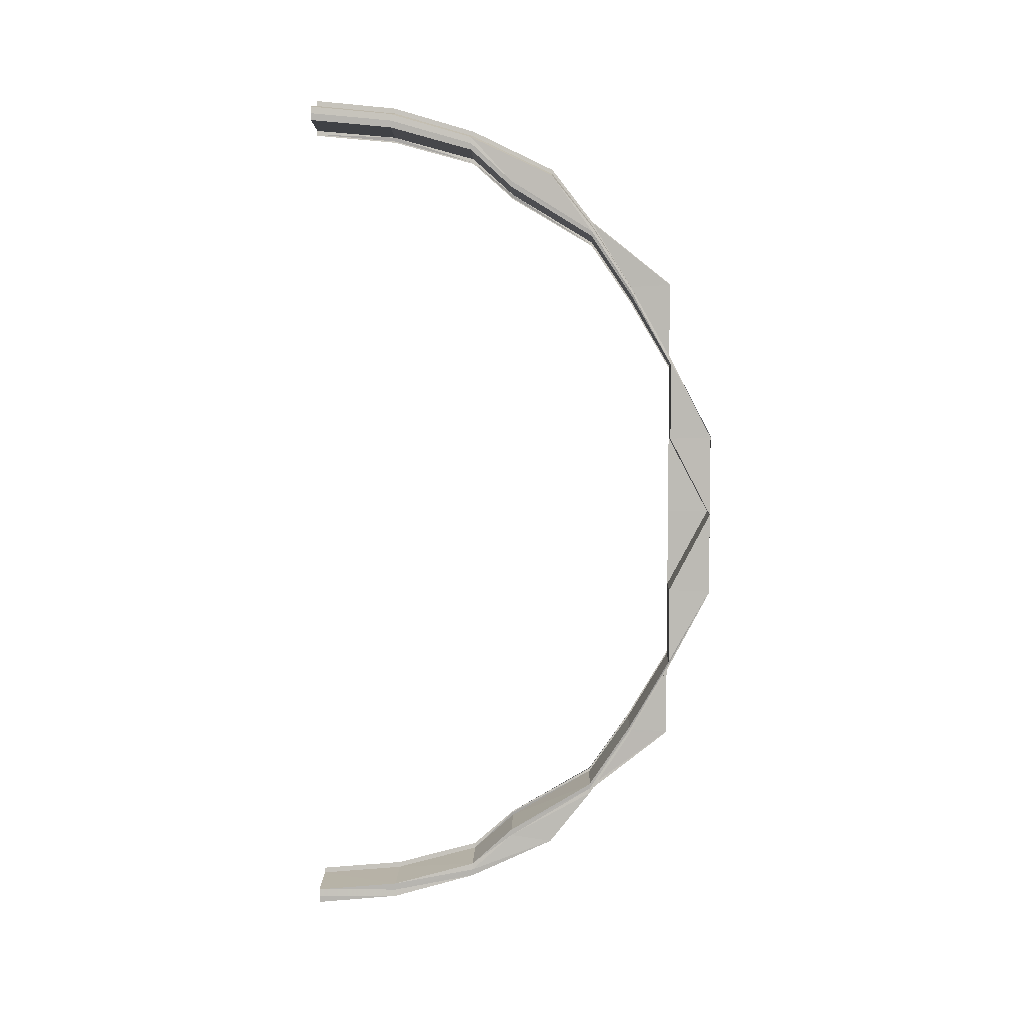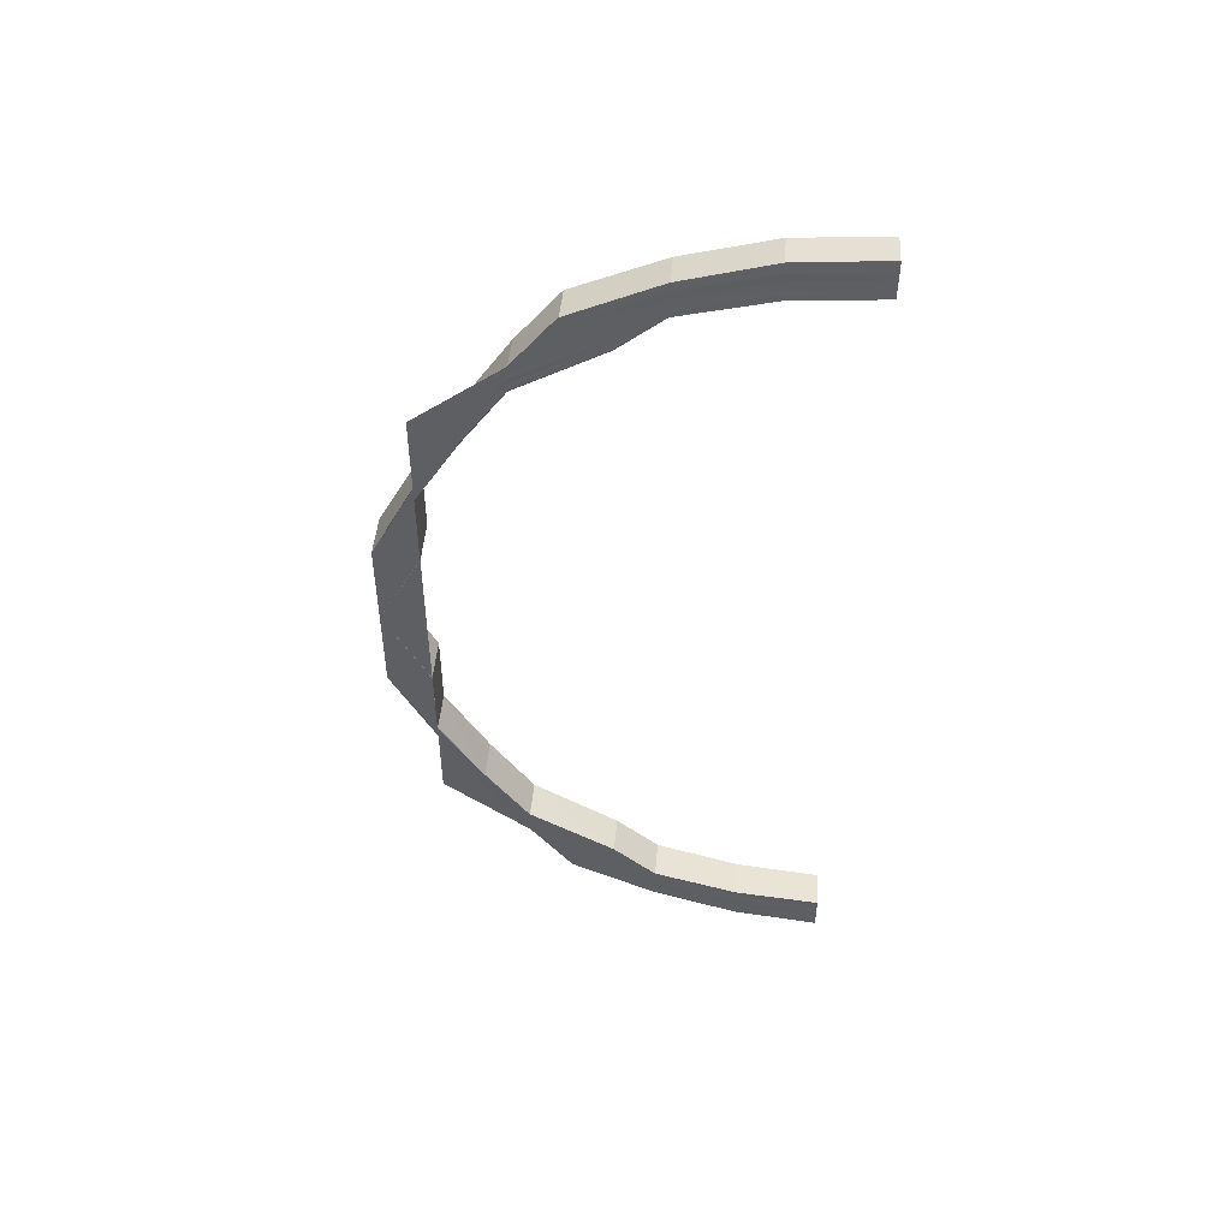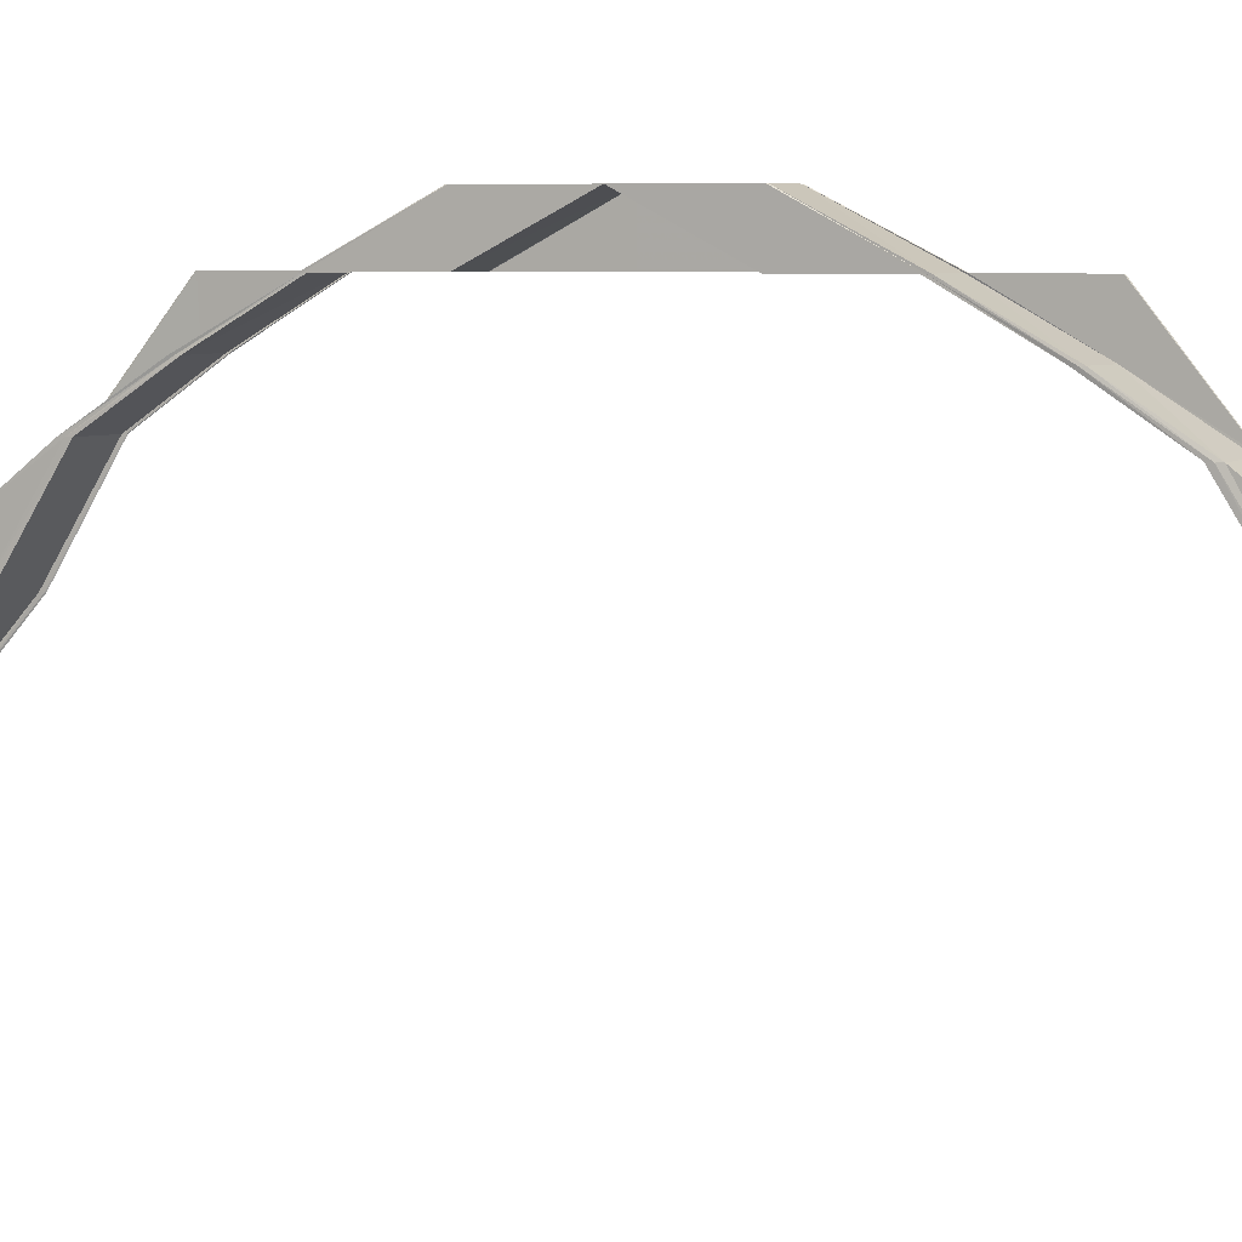
<metadata>
{"format":"obj","ext":"obj","renderer":"f3d","projection":"perspective","resolution":1024,"background":"white","views":[{"elev":5.6,"azim":92.8,"up":"+Z"},{"elev":48.9,"azim":-84.6,"up":"+Z"},{"elev":5.5,"azim":112.8,"up":"+Y"}]}
</metadata>
<code>
o 18054
v 2248 1880 8.609
v 2248 1880 8.611
v 2248 1880 8.609
v 2248 1880 8.611
v 2248 1880 8.609
v 2248 1880 8.612
v 2248 1880 8.61
v 2248 1880 8.611
v 2248 1881 8.618
v 2248 1880 8.613
v 2248 1880 8.612
v 2248 1880 8.611
v 2248 1880 8.611
v 2248 1881 8.617
v 2248 1881 8.617
v 2248 1880 8.611
v 2248 1881 8.627
v 2248 1881 8.619
v 2248 1881 8.618
v 2248 1881 8.617
v 2248 1881 8.617
v 2248 1881 8.626
v 2248 1881 8.626
v 2248 1881 8.617
v 2248 1881 8.64
v 2248 1881 8.628
v 2248 1881 8.627
v 2248 1881 8.626
v 2248 1881 8.626
v 2248 1881 8.639
v 2248 1881 8.639
v 2248 1881 8.626
v 2248 1881 8.656
v 2248 1881 8.641
v 2248 1881 8.64
v 2248 1881 8.639
v 2248 1881 8.639
v 2248 1881 8.655
v 2248 1881 8.655
v 2248 1881 8.639
v 2248 1881 8.674
v 2248 1881 8.657
v 2248 1881 8.656
v 2248 1881 8.655
v 2248 1881 8.673
v 2248 1881 8.656
v 2248 1881 8.693
v 2248 1881 8.674
v 2248 1881 8.693
v 2248 1881 8.673
v 2248 1881 8.674
v 2248 1881 8.673
v 2248 1881 8.673
v 2248 1881 8.693
v 2248 1881 8.673
v 2248 1881 8.693
v 2248 1881 8.693
v 2248 1881 8.674
v 2248 1881 8.693
v 2248 1881 8.693
v 2248 1881 8.673
v 2248 1881 8.674
v 2248 1881 8.674
v 2248 1881 8.656
v 2248 1881 8.674
v 2248 1881 8.693
v 2248 1881 8.674
v 2248 1881 8.657
v 2248 1881 8.693
v 2248 1881 8.693
v 2248 1881 8.656
v 2248 1881 8.641
v 2248 1881 8.64
v 2248 1881 8.628
v 2248 1881 8.657
v 2248 1881 8.627
v 2248 1881 8.619
v 2248 1881 8.618
v 2248 1880 8.613
v 2248 1880 8.612
v 2248 1880 8.611
v 2248 1881 8.641
v 2248 1881 8.675
v 2248 1881 8.694
v 2248 1881 8.713
v 2248 1881 8.657
v 2248 1881 8.675
v 2248 1881 8.64
v 2248 1881 8.627
v 2248 1881 8.655
v 2248 1881 8.656
v 2248 1881 8.655
v 2248 1881 8.639
v 2248 1881 8.639
v 2248 1881 8.64
v 2248 1881 8.639
v 2248 1881 8.639
v 2248 1881 8.64
v 2248 1881 8.639
v 2248 1881 8.626
v 2248 1881 8.626
v 2248 1881 8.627
v 2248 1881 8.626
v 2248 1881 8.628
v 2248 1881 8.618
v 2248 1881 8.626
v 2248 1881 8.627
v 2248 1881 8.626
v 2248 1881 8.617
v 2248 1881 8.617
v 2248 1881 8.618
v 2248 1881 8.617
v 2248 1881 8.642
v 2248 1881 8.658
v 2248 1881 8.676
v 2248 1881 8.694
v 2248 1881 8.694
v 2248 1881 8.675
v 2248 1881 8.694
v 2248 1881 8.713
v 2248 1881 8.658
v 2248 1881 8.659
v 2248 1881 8.643
v 2248 1881 8.644
v 2248 1881 8.631
v 2248 1881 8.632
v 2248 1881 8.622
v 2248 1881 8.623
v 2248 1880 8.617
v 2248 1880 8.618
v 2248 1880 8.615
v 2248 1880 8.616
v 2248 1880 8.617
v 2248 1880 8.619
v 2248 1880 8.617
v 2248 1880 8.619
v 2248 1880 8.617
v 2248 1880 8.618
v 2248 1880 8.616
v 2248 1880 8.617
v 2248 1880 8.618
v 2248 1881 8.624
v 2248 1881 8.623
v 2248 1881 8.625
v 2248 1880 8.619
v 2248 1880 8.619
v 2248 1880 8.619
v 2248 1880 8.618
v 2248 1881 8.622
v 2248 1881 8.623
v 2248 1881 8.633
v 2248 1881 8.632
v 2248 1881 8.633
v 2248 1881 8.625
v 2248 1881 8.624
v 2248 1881 8.625
v 2248 1881 8.623
v 2248 1881 8.631
v 2248 1881 8.632
v 2248 1881 8.645
v 2248 1881 8.644
v 2248 1881 8.645
v 2248 1881 8.633
v 2248 1881 8.633
v 2248 1881 8.633
v 2248 1881 8.632
v 2248 1881 8.643
v 2248 1881 8.644
v 2248 1881 8.66
v 2248 1881 8.659
v 2248 1881 8.66
v 2248 1881 8.645
v 2248 1881 8.645
v 2248 1881 8.645
v 2248 1881 8.644
v 2248 1881 8.658
v 2248 1881 8.659
v 2248 1881 8.675
v 2248 1881 8.676
v 2248 1881 8.676
v 2248 1881 8.676
v 2248 1881 8.676
v 2248 1881 8.66
v 2248 1881 8.66
v 2248 1881 8.66
v 2248 1881 8.659
v 2248 1881 8.675
v 2248 1881 8.693
v 2248 1881 8.713
v 2248 1881 8.694
v 2248 1881 8.675
v 2248 1881 8.658
v 2248 1881 8.693
v 2248 1881 8.733
v 2248 1881 8.732
v 2248 1881 8.733
v 2248 1881 8.752
v 2248 1881 8.674
v 2248 1881 8.693
v 2248 1881 8.713
v 2248 1881 8.713
v 2248 1881 8.694
v 2248 1881 8.713
v 2248 1881 8.694
v 2248 1881 8.694
v 2248 1881 8.657
v 2248 1881 8.657
v 2248 1881 8.643
v 2248 1881 8.641
v 2248 1881 8.642
v 2248 1881 8.631
v 2248 1881 8.628
v 2248 1881 8.63
v 2248 1881 8.622
v 2248 1881 8.619
v 2248 1881 8.621
v 2248 1880 8.617
v 2248 1880 8.615
v 2248 1880 8.615
v 2248 1880 8.613
v 2248 1880 8.613
v 2248 1880 8.611
v 2248 1880 8.613
v 2248 1880 8.615
v 2248 1880 8.609
v 2248 1880 8.611
v 2248 1880 8.61
v 2248 1880 8.609
v 2248 1880 8.611
v 2248 1880 8.609
v 2248 1880 8.612
v 2248 1880 8.61
v 2248 1880 8.613
v 2248 1880 8.612
v 2248 1881 8.617
v 2248 1881 8.618
v 2248 1881 8.617
v 2248 1880 8.611
v 2248 1880 8.611
v 2248 1880 8.612
v 2248 1880 8.611
v 2248 1881 8.619
v 2248 1880 8.611
v 2248 1880 8.61
v 2248 1881 8.63
v 2248 1881 8.621
v 2248 1880 8.615
v 2248 1880 8.613
v 2248 1881 8.643
v 2248 1881 8.631
v 2248 1881 8.622
v 2248 1880 8.617
v 2248 1880 8.615
v 2248 1880 8.61
v 2248 1880 8.611
v 2248 1880 8.613
v 2248 1880 8.615
v 2248 1880 8.616
v 2248 1880 8.618
v 2248 1881 8.623
v 2248 1881 8.632
v 2248 1880 8.616
v 2248 1880 8.617
v 2248 1880 8.617
v 2248 1880 8.619
v 2248 1880 8.619
v 2248 1880 8.617
v 2248 1880 8.618
v 2248 1880 8.619
v 2248 1880 8.619
v 2248 1881 8.625
v 2248 1881 8.624
v 2248 1880 8.619
v 2248 1881 8.623
v 2248 1881 8.624
v 2248 1881 8.625
v 2248 1881 8.633
v 2248 1881 8.633
v 2248 1881 8.624
v 2248 1881 8.644
v 2248 1881 8.632
v 2248 1881 8.633
v 2248 1881 8.633
v 2248 1881 8.645
v 2248 1881 8.645
v 2248 1881 8.633
v 2248 1881 8.659
v 2248 1881 8.644
v 2248 1881 8.645
v 2248 1881 8.645
v 2248 1881 8.66
v 2248 1881 8.66
v 2248 1881 8.645
v 2248 1881 8.676
v 2248 1881 8.659
v 2248 1881 8.66
v 2248 1881 8.66
v 2248 1881 8.676
v 2248 1881 8.676
v 2248 1881 8.66
v 2248 1881 8.713
v 2248 1881 8.733
v 2248 1881 8.713
v 2248 1881 8.713
v 2248 1881 8.732
v 2248 1881 8.733
v 2248 1881 8.713
v 2248 1881 8.733
v 2248 1881 8.752
v 2248 1881 8.732
v 2248 1881 8.732
v 2248 1881 8.713
v 2248 1881 8.732
v 2248 1881 8.713
v 2248 1881 8.732
v 2248 1881 8.732
v 2248 1881 8.713
v 2248 1881 8.732
v 2248 1881 8.733
v 2248 1881 8.751
v 2248 1881 8.751
v 2248 1881 8.732
v 2248 1881 8.75
v 2248 1881 8.751
v 2248 1881 8.768
v 2248 1881 8.783
v 2248 1881 8.767
v 2248 1881 8.795
v 2248 1881 8.782
v 2248 1881 8.804
v 2248 1881 8.794
v 2248 1880 8.809
v 2248 1881 8.803
v 2248 1880 8.811
v 2248 1880 8.808
v 2248 1880 8.81
v 2248 1880 8.808
v 2248 1880 8.809
v 2248 1880 8.809
v 2248 1880 8.807
v 2248 1880 8.807
v 2248 1880 8.807
v 2248 1880 8.808
v 2248 1880 8.809
v 2248 1881 8.803
v 2248 1880 8.807
v 2248 1880 8.808
v 2248 1880 8.807
v 2248 1881 8.801
v 2248 1881 8.802
v 2248 1881 8.801
v 2248 1881 8.803
v 2248 1881 8.804
v 2248 1881 8.794
v 2248 1881 8.802
v 2248 1881 8.803
v 2248 1881 8.801
v 2248 1881 8.793
v 2248 1881 8.793
v 2248 1881 8.793
v 2248 1881 8.794
v 2248 1881 8.795
v 2248 1881 8.782
v 2248 1881 8.793
v 2248 1881 8.794
v 2248 1881 8.793
v 2248 1881 8.781
v 2248 1881 8.781
v 2248 1881 8.781
v 2248 1881 8.782
v 2248 1881 8.783
v 2248 1881 8.767
v 2248 1881 8.768
v 2248 1881 8.75
v 2248 1881 8.781
v 2248 1881 8.782
v 2248 1881 8.766
v 2248 1881 8.767
v 2248 1881 8.781
v 2248 1881 8.766
v 2248 1881 8.766
v 2248 1881 8.75
v 2248 1881 8.766
v 2248 1881 8.766
v 2248 1881 8.767
v 2248 1881 8.75
v 2248 1881 8.75
v 2248 1881 8.75
v 2248 1881 8.769
v 2248 1881 8.784
v 2248 1881 8.768
v 2248 1881 8.751
v 2248 1881 8.783
v 2248 1881 8.785
v 2248 1881 8.796
v 2248 1881 8.795
v 2248 1881 8.798
v 2248 1881 8.785
v 2248 1881 8.798
v 2248 1881 8.769
v 2248 1881 8.807
v 2248 1881 8.751
v 2248 1881 8.769
v 2248 1881 8.752
v 2248 1881 8.77
v 2248 1881 8.786
v 2248 1881 8.752
v 2248 1881 8.753
v 2248 1881 8.733
v 2248 1881 8.733
v 2248 1881 8.753
v 2248 1881 8.733
v 2248 1881 8.771
v 2248 1881 8.753
v 2248 1881 8.733
v 2248 1881 8.753
v 2248 1881 8.753
v 2248 1881 8.733
v 2248 1881 8.752
v 2248 1881 8.733
v 2248 1881 8.77
v 2248 1881 8.752
v 2248 1881 8.752
v 2248 1881 8.733
v 2248 1881 8.751
v 2248 1881 8.769
v 2248 1881 8.768
v 2248 1881 8.75
v 2248 1881 8.767
v 2248 1881 8.75
v 2248 1881 8.75
v 2248 1881 8.75
v 2248 1881 8.766
v 2248 1881 8.782
v 2248 1881 8.766
v 2248 1881 8.75
v 2248 1881 8.767
v 2248 1881 8.766
v 2248 1881 8.766
v 2248 1881 8.781
v 2248 1881 8.781
v 2248 1881 8.766
v 2248 1881 8.783
v 2248 1881 8.794
v 2248 1881 8.782
v 2248 1881 8.781
v 2248 1881 8.781
v 2248 1881 8.793
v 2248 1881 8.793
v 2248 1881 8.781
v 2248 1881 8.784
v 2248 1881 8.795
v 2248 1881 8.803
v 2248 1881 8.794
v 2248 1881 8.793
v 2248 1881 8.793
v 2248 1881 8.801
v 2248 1881 8.802
v 2248 1881 8.793
v 2248 1881 8.796
v 2248 1881 8.769
v 2248 1881 8.752
v 2248 1881 8.752
v 2248 1881 8.733
v 2248 1881 8.77
v 2248 1881 8.769
v 2248 1881 8.786
v 2248 1881 8.785
v 2248 1881 8.785
v 2248 1881 8.77
v 2248 1881 8.799
v 2248 1881 8.798
v 2248 1881 8.786
v 2248 1881 8.808
v 2248 1881 8.807
v 2248 1881 8.798
v 2248 1881 8.787
v 2248 1881 8.786
v 2248 1881 8.799
v 2248 1881 8.787
v 2248 1881 8.771
v 2248 1881 8.771
v 2248 1881 8.77
v 2248 1881 8.771
v 2248 1881 8.8
v 2248 1881 8.799
v 2248 1881 8.8
v 2248 1881 8.787
v 2248 1881 8.787
v 2248 1881 8.786
v 2248 1881 8.787
v 2248 1881 8.809
v 2248 1881 8.808
v 2248 1881 8.809
v 2248 1881 8.8
v 2248 1881 8.8
v 2248 1881 8.799
v 2248 1881 8.8
v 2248 1881 8.807
v 2248 1881 8.808
v 2248 1880 8.815
v 2248 1880 8.814
v 2248 1880 8.815
v 2248 1881 8.809
v 2248 1881 8.809
v 2248 1881 8.808
v 2248 1881 8.809
v 2248 1881 8.805
v 2248 1881 8.804
v 2248 1880 8.809
v 2248 1880 8.808
v 2248 1881 8.803
v 2248 1881 8.802
v 2248 1881 8.801
v 2248 1880 8.807
v 2248 1880 8.81
v 2248 1880 8.807
v 2248 1881 8.802
v 2248 1880 8.808
v 2248 1880 8.807
v 2248 1880 8.807
v 2248 1880 8.809
v 2248 1880 8.809
v 2248 1880 8.807
v 2248 1880 8.813
v 2248 1880 8.813
v 2248 1880 8.811
v 2248 1880 8.809
v 2248 1880 8.815
v 2248 1880 8.811
v 2248 1881 8.804
v 2248 1880 8.813
v 2248 1880 8.813
v 2248 1880 8.816
v 2248 1880 8.815
v 2248 1880 8.813
v 2248 1880 8.814
v 2248 1880 8.814
v 2248 1880 8.815
v 2248 1880 8.815
v 2248 1880 8.817
v 2248 1880 8.817
v 2248 1880 8.815
v 2248 1880 8.814
v 2248 1880 8.813
v 2248 1881 8.805
v 2248 1881 8.807
v 2248 1881 8.808
v 2248 1881 8.808
v 2248 1881 8.809
v 2248 1881 8.809
v 2248 1880 8.815
v 2248 1880 8.815
v 2248 1881 8.809
v 2248 1881 8.799
v 2248 1881 8.8
v 2248 1881 8.8
v 2248 1881 8.809
v 2248 1881 8.809
v 2248 1881 8.8
v 2248 1881 8.799
v 2248 1881 8.786
v 2248 1881 8.787
v 2248 1881 8.787
v 2248 1881 8.8
v 2248 1881 8.8
v 2248 1881 8.787
v 2248 1881 8.77
v 2248 1881 8.771
v 2248 1881 8.771
v 2248 1881 8.787
v 2248 1881 8.787
v 2248 1881 8.771
v 2248 1880 8.811
v 2248 1880 8.811
v 2248 1880 8.81
v 2248 1880 8.813
v 2248 1880 8.815
v 2248 1880 8.816
v 2248 1880 8.814
v 2248 1880 8.817
v 2248 1880 8.816
v 2248 1880 8.817
v 2248 1880 8.815
v 2248 1880 8.815
v 2248 1880 8.814
v 2248 1880 8.815
f 1 2 3
f 2 4 5
f 6 4 5
f 7 6 3
f 7 6 8
f 6 9 10
f 11 9 12
f 13 14 12
f 14 15 16
f 9 15 16
f 9 17 18
f 19 17 20
f 21 22 20
f 22 23 24
f 17 23 24
f 17 25 26
f 27 25 28
f 29 30 28
f 30 31 32
f 25 31 32
f 25 33 34
f 35 33 36
f 37 38 36
f 38 39 40
f 33 39 40
f 33 41 42
f 43 41 44
f 44 45 46
f 41 47 48
f 47 49 50
f 51 47 52
f 53 54 52
f 55 56 53
f 56 57 58
f 59 60 58
f 61 56 62
f 61 63 64
f 65 58 64
f 65 59 62
f 66 59 65
f 62 67 68
f 69 70 67
f 71 68 72
f 73 72 74
f 75 65 71
f 76 74 77
f 78 77 79
f 80 79 81
f 82 75 73
f 83 65 75
f 83 66 65
f 84 66 83
f 84 85 66
f 86 83 75
f 86 75 82
f 87 83 86
f 75 64 88
f 82 88 89
f 90 91 88
f 90 92 93
f 94 90 95
f 94 90 96
f 97 98 89
f 97 99 100
f 101 97 102
f 101 97 103
f 104 89 105
f 106 107 105
f 106 108 109
f 110 106 111
f 110 106 112
f 104 82 76
f 113 82 104
f 113 86 82
f 114 86 113
f 114 87 86
f 115 87 114
f 116 117 115
f 118 119 115
f 119 120 117
f 121 118 122
f 123 121 124
f 125 123 126
f 127 125 128
f 129 127 130
f 131 129 132
f 133 134 132
f 133 134 135
f 134 136 137
f 134 138 139
f 140 141 139
f 142 143 141
f 142 144 145
f 146 142 147
f 146 142 148
f 149 150 141
f 151 152 150
f 151 153 154
f 155 151 156
f 155 151 157
f 158 159 150
f 160 161 159
f 160 162 163
f 164 160 165
f 164 160 166
f 167 168 159
f 169 170 168
f 169 171 172
f 173 169 174
f 173 169 175
f 176 177 168
f 178 179 177
f 180 181 177
f 180 182 183
f 184 180 185
f 184 180 186
f 187 188 178
f 188 189 190
f 188 190 191
f 187 191 192
f 193 188 187
f 194 195 189
f 69 85 193
f 196 197 194
f 198 199 187
f 200 120 193
f 120 201 202
f 203 201 202
f 200 203 204
f 205 200 204
f 205 200 84
f 206 198 207
f 207 187 176
f 48 187 207
f 207 192 208
f 209 206 210
f 42 207 210
f 210 207 167
f 210 208 211
f 212 209 213
f 34 210 213
f 213 210 158
f 213 211 214
f 215 212 216
f 26 213 216
f 216 213 149
f 216 214 217
f 218 217 219
f 18 216 218
f 218 216 140
f 220 215 218
f 10 218 221
f 222 220 223
f 223 218 224
f 225 226 227
f 225 226 228
f 226 229 230
f 226 231 232
f 233 234 232
f 235 236 234
f 235 237 238
f 239 235 240
f 239 235 241
f 242 105 234
f 233 242 80
f 242 104 78
f 243 233 244
f 245 104 242
f 245 113 104
f 246 242 233
f 246 245 242
f 247 233 243
f 247 246 233
f 248 247 243
f 249 113 245
f 249 114 113
f 122 114 249
f 250 249 245
f 250 245 246
f 124 249 250
f 251 246 247
f 251 250 246
f 126 250 251
f 252 251 247
f 128 251 252
f 252 247 248
f 130 252 253
f 253 252 248
f 254 255 248
f 255 256 248
f 256 257 248
f 257 258 248
f 258 259 253
f 259 260 252
f 260 261 251
f 262 259 263
f 264 265 263
f 259 266 267
f 265 266 267
f 268 260 269
f 270 271 269
f 260 272 273
f 271 272 273
f 274 261 275
f 276 277 275
f 277 278 279
f 261 278 279
f 261 280 250
f 281 280 282
f 283 284 282
f 284 285 286
f 280 285 286
f 280 287 249
f 288 287 289
f 290 291 289
f 291 292 293
f 287 292 293
f 287 294 114
f 295 294 296
f 297 298 296
f 294 299 300
f 298 299 300
f 301 302 303
f 304 305 301
f 302 306 307
f 308 309 306
f 310 311 301
f 312 313 301
f 314 315 312
f 313 316 317
f 318 316 317
f 311 319 85
f 311 320 319
f 318 321 322
f 321 323 322
f 324 325 323
f 325 326 327
f 326 328 329
f 328 330 331
f 330 332 333
f 332 334 335
f 334 336 337
f 338 336 337
f 338 339 340
f 341 338 342
f 341 338 343
f 344 337 345
f 346 347 345
f 346 348 349
f 350 346 351
f 350 346 352
f 353 345 354
f 355 356 354
f 355 357 358
f 359 355 360
f 359 355 361
f 362 354 363
f 364 365 363
f 364 366 367
f 368 364 369
f 368 364 370
f 371 363 372
f 373 372 374
f 375 376 372
f 377 378 374
f 375 379 380
f 377 381 382
f 383 375 384
f 383 375 385
f 386 377 387
f 386 377 388
f 389 390 373
f 389 391 392
f 390 393 391
f 394 390 389
f 395 396 393
f 390 395 371
f 397 395 390
f 398 399 390
f 400 398 389
f 399 401 395
f 197 400 402
f 402 389 321
f 403 389 402
f 194 402 318
f 404 402 194
f 405 406 403
f 309 405 404
f 407 405 408
f 409 309 410
f 410 411 412
f 405 413 411
f 309 414 415
f 416 414 415
f 417 416 418
f 417 419 420
f 413 421 422
f 423 422 420
f 424 423 302
f 425 423 424
f 319 425 424
f 320 425 319
f 425 426 423
f 320 427 425
f 427 426 425
f 327 427 320
f 428 429 320
f 430 429 431
f 432 433 431
f 429 434 427
f 433 435 436
f 429 435 436
f 437 434 438
f 439 440 438
f 440 441 442
f 434 441 442
f 329 443 427
f 434 444 443
f 427 443 426
f 445 444 446
f 447 448 446
f 448 449 450
f 444 449 450
f 443 451 426
f 331 452 443
f 443 452 451
f 444 453 452
f 454 453 455
f 456 457 455
f 457 458 459
f 453 458 459
f 452 460 451
f 426 451 461
f 426 461 423
f 423 461 462
f 462 463 464
f 465 466 463
f 467 468 466
f 461 469 465
f 451 469 461
f 451 460 469
f 461 470 422
f 471 472 468
f 469 473 470
f 474 475 472
f 469 476 467
f 460 476 469
f 477 478 470
f 476 479 473
f 477 480 481
f 482 477 483
f 482 477 484
f 485 486 473
f 485 487 488
f 489 485 490
f 489 485 491
f 492 493 479
f 492 494 495
f 496 492 497
f 496 492 498
f 499 500 479
f 501 502 500
f 501 503 504
f 505 501 506
f 505 501 507
f 476 499 471
f 508 499 476
f 460 508 476
f 509 508 460
f 452 509 460
f 333 509 452
f 509 510 508
f 335 510 509
f 453 511 509
f 512 511 513
f 514 515 513
f 511 516 510
f 515 517 518
f 511 517 518
f 519 516 520
f 521 522 520
f 522 523 524
f 516 523 524
f 334 516 525
f 526 334 525
f 526 527 528
f 529 526 525
f 529 526 530
f 530 528 531
f 532 529 530
f 530 533 344
f 534 529 525
f 534 535 536
f 537 536 475
f 538 534 539
f 540 541 539
f 541 542 543
f 534 542 543
f 544 534 545
f 545 530 546
f 546 530 353
f 546 531 396
f 401 532 546
f 395 546 362
f 547 546 395
f 548 544 547
f 549 544 550
f 551 552 550
f 544 553 554
f 552 553 554
f 555 548 556
f 557 558 556
f 558 559 560
f 548 559 560
f 561 548 397
f 562 561 563
f 564 565 563
f 565 566 567
f 561 566 567
f 406 561 394
f 568 406 569
f 570 571 569
f 406 572 573
f 571 572 573
f 510 574 508
f 508 574 499
f 510 575 574
f 576 575 510
f 575 525 574
f 574 577 499
f 574 525 577
f 499 577 474
f 525 578 577
f 577 578 537
f 578 579 580
f 577 580 500
f 581 582 580
f 581 583 584
f 585 581 586
f 585 581 587

</code>
